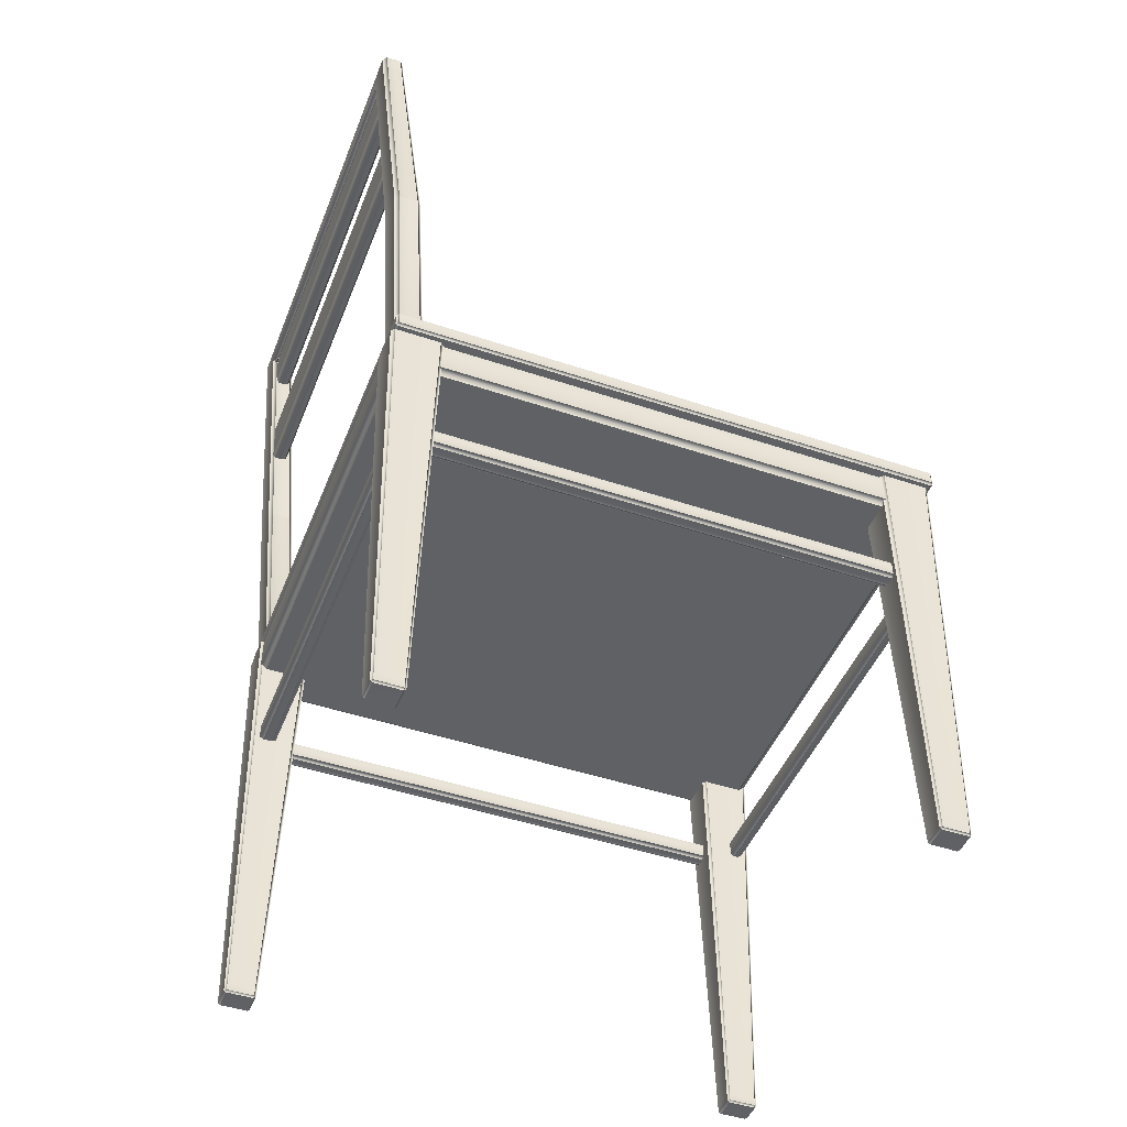
<metadata>
{"format":"obj","ext":"obj","renderer":"f3d","projection":"perspective","resolution":1024,"background":"white","views":[{"elev":-46.4,"azim":-111.0,"up":"+Z"}]}
</metadata>
<code>
o Chair_305
v 0.2236 0.2406 -0.4353
v 0.2237 0.2405 -0.4424
v 0.2237 0.2155 -0.4424
v 0.2236 0.2153 -0.4353
v 0.2254 0.2155 -0.4441
v 0.2254 0.2134 -0.4424
v 0.2254 0.2405 -0.4441
v 0.2254 0.2426 -0.4424
v 0.2253 0.2132 -0.4353
v 0.2181 0.2029 -0.02462
v 0.2151 0.2065 -0.02462
v 0.2181 0.2065 -0.0218
v 0.2181 0.2495 -0.0218
v 0.2151 0.2495 -0.02462
v 0.2181 0.2531 -0.02462
v 0.2253 0.2428 -0.4353
v 0.2236 -0.2433 -0.4364
v 0.2237 -0.2434 -0.4424
v 0.2237 -0.2684 -0.4424
v 0.2236 -0.2685 -0.4364
v 0.2254 -0.2684 -0.4441
v 0.2254 -0.2705 -0.4424
v 0.2254 -0.2434 -0.4441
v 0.2254 -0.2413 -0.4424
v 0.2253 -0.2707 -0.4364
v 0.2253 -0.2411 -0.4364
v 0.2151 -0.2344 -0.02462
v 0.2181 -0.2308 -0.02462
v 0.2181 -0.2344 -0.0218
v 0.2151 -0.2774 -0.02462
v 0.2181 -0.2774 -0.0218
v 0.2181 -0.281 -0.02462
v -0.178 -0.2408 -0.4226
v -0.1783 -0.2413 -0.4424
v -0.1989 -0.2413 -0.4424
v -0.1992 -0.2408 -0.4226
v -0.171 -0.2308 -0.02462
v -0.2062 -0.2308 -0.02462
v -0.1782 0.2428 -0.4333
v -0.1783 0.2426 -0.4424
v -0.1989 0.2426 -0.4424
v -0.199 0.2428 -0.4333
v -0.171 0.2531 -0.02462
v -0.2062 0.2531 -0.02462
v -0.1989 -0.2684 -0.4441
v -0.1989 -0.2434 -0.4441
v -0.1783 -0.2434 -0.4441
v -0.1783 -0.2684 -0.4441
v -0.1989 -0.2705 -0.4424
v -0.1783 -0.2705 -0.4424
v 0.2461 -0.2411 -0.4364
v 0.246 -0.2413 -0.4424
v 0.2533 -0.2308 -0.02462
v 0.246 -0.2705 -0.4424
v 0.2461 -0.2707 -0.4364
v 0.2533 -0.281 -0.02462
v 0.246 -0.2434 -0.4441
v 0.246 -0.2684 -0.4441
v 0.2461 0.2428 -0.4353
v 0.246 0.2426 -0.4424
v 0.2533 0.2531 -0.02462
v 0.2478 -0.2685 -0.4364
v 0.2477 -0.2684 -0.4424
v 0.2477 -0.2434 -0.4424
v 0.2478 -0.2433 -0.4364
v 0.2563 -0.2774 -0.02462
v 0.2533 -0.2774 -0.0218
v 0.2563 -0.2344 -0.02462
v 0.2533 -0.2344 -0.0218
v -0.2008 0.2407 -0.4333
v -0.2006 0.2405 -0.4424
v -0.2006 0.2155 -0.4424
v -0.2008 0.2153 -0.4333
v -0.1989 0.2155 -0.4441
v -0.1989 0.2134 -0.4424
v -0.1989 0.2405 -0.4441
v -0.199 0.2131 -0.4333
v -0.2062 0.2029 -0.02462
v -0.2092 0.2065 -0.02462
v -0.2062 0.2065 -0.0218
v -0.2062 0.2495 -0.0218
v -0.2092 0.2495 -0.02462
v -0.1783 0.2134 -0.4424
v -0.1782 0.2131 -0.4333
v -0.171 0.2029 -0.02462
v -0.1992 -0.271 -0.4226
v -0.178 -0.271 -0.4226
v -0.2062 -0.281 -0.02462
v -0.171 -0.281 -0.02462
v -0.201 -0.243 -0.4226
v -0.2006 -0.2434 -0.4424
v -0.2006 -0.2684 -0.4424
v -0.201 -0.2688 -0.4226
v -0.2092 -0.2344 -0.02462
v -0.2062 -0.2344 -0.0218
v -0.2092 -0.2774 -0.02462
v -0.2062 -0.2774 -0.0218
v -0.171 0.2065 -0.0218
v -0.171 0.2495 -0.0218
v 0.246 0.2134 -0.4424
v 0.2461 0.2132 -0.4353
v 0.2533 0.2029 -0.02462
v -0.1783 0.2405 -0.4441
v -0.1783 0.2155 -0.4441
v -0.1762 -0.2688 -0.4226
v -0.1766 -0.2684 -0.4424
v -0.1766 -0.2434 -0.4424
v -0.1762 -0.243 -0.4226
v -0.168 -0.2344 -0.02462
v -0.171 -0.2344 -0.0218
v -0.171 -0.2774 -0.0218
v -0.168 -0.2774 -0.02462
v 0.2479 0.2153 -0.4353
v 0.2477 0.2155 -0.4424
v 0.2477 0.2405 -0.4424
v 0.2479 0.2406 -0.4353
v 0.246 0.2405 -0.4441
v 0.246 0.2155 -0.4441
v 0.2563 0.2495 -0.02462
v 0.2533 0.2495 -0.0218
v 0.2533 0.2065 -0.0218
v 0.2563 0.2065 -0.02462
v -0.1764 0.2153 -0.4333
v -0.1766 0.2155 -0.4424
v -0.1766 0.2405 -0.4424
v -0.1764 0.2407 -0.4333
v -0.168 0.2495 -0.02462
v -0.168 0.2065 -0.02462
v -0.2073 0.2442 -0.02722
v -0.2073 0.2442 -0.05614
v -0.2073 -0.2721 -0.05614
v -0.2073 -0.2721 -0.02722
v 0.2483 -0.2721 -0.06107
v -0.2012 -0.2721 -0.06107
v -0.2012 0.2442 -0.06107
v 0.2483 0.2442 -0.06107
v -0.2012 -0.2782 -0.05614
v 0.2483 -0.2782 -0.05614
v 0.2544 -0.2721 -0.05614
v 0.2544 -0.2721 -0.02722
v 0.2544 0.2442 -0.05614
v 0.2544 0.2442 -0.02722
v -0.2012 -0.2782 -0.02722
v 0.2483 -0.2782 -0.02722
v 0.2483 -0.2721 -0.02229
v 0.2483 0.2442 -0.02229
v -0.2012 0.2442 -0.02229
v -0.2012 -0.2721 -0.02229
v -0.1995 0.2472 -0.02893
v -0.2082 0.2613 0.173
v -0.1804 0.2613 0.173
v -0.1717 0.2472 -0.02893
v -0.1692 0.2831 0.4164
v -0.1944 0.2828 0.4141
v -0.1649 0.2847 0.4309
v 0.2135 0.2847 0.4309
v 0.2178 0.2831 0.4164
v 0.2429 0.2847 0.4309
v 0.2429 0.2828 0.4141
v 0.2292 0.2613 0.173
v 0.257 0.2613 0.173
v 0.2208 0.2472 -0.02893
v 0.2486 0.2472 -0.02893
v -0.1944 0.2847 0.4309
v -0.1762 0.2577 0.1732
v -0.1652 0.279 0.4121
v -0.1603 0.2792 0.4144
v 0.2138 0.279 0.4121
v 0.2088 0.2792 0.4144
v 0.225 0.2577 0.1732
v 0.2612 0.2577 0.1732
v 0.2476 0.2792 0.4144
v 0.2476 0.2811 0.4311
v 0.2174 0.2439 -0.02893
v 0.2521 0.2439 -0.02893
v -0.199 0.2811 0.4311
v -0.199 0.2792 0.4144
v -0.2124 0.2577 0.1732
v -0.203 0.2439 -0.02893
v 0.2476 0.2647 0.4153
v 0.2612 0.2393 0.1743
v 0.2476 0.2665 0.432
v 0.2521 0.2237 -0.02893
v 0.2178 0.2613 0.4178
v 0.2135 0.2629 0.4322
v -0.1649 0.2629 0.4322
v -0.1692 0.2613 0.4178
v 0.2429 0.2611 0.4155
v 0.2429 0.2629 0.4322
v -0.1944 0.2629 0.4322
v -0.1944 0.2611 0.4155
v -0.1804 0.2357 0.1746
v -0.2082 0.2357 0.1746
v 0.257 0.2357 0.1746
v 0.2292 0.2357 0.1746
v 0.2486 0.2204 -0.02893
v 0.2208 0.2204 -0.02893
v -0.1717 0.2204 -0.02893
v -0.1995 0.2204 -0.02893
v -0.1652 0.2644 0.413
v -0.1603 0.2647 0.4153
v -0.1762 0.2393 0.1743
v -0.2124 0.2393 0.1743
v -0.199 0.2647 0.4153
v -0.199 0.2665 0.432
v 0.2174 0.2237 -0.02893
v 0.225 0.2393 0.1743
v 0.2138 0.2644 0.413
v 0.2088 0.2647 0.4153
v -0.1682 0.2237 -0.02893
v -0.203 0.2237 -0.02893
v -0.1649 0.2668 0.4343
v -0.1649 0.2813 0.4334
v -0.1944 0.2813 0.4334
v -0.1944 0.2668 0.4343
v 0.2135 0.2668 0.4343
v 0.2135 0.2813 0.4334
v 0.243 0.2668 0.4343
v 0.243 0.2813 0.4334
v -0.1682 0.2439 -0.02893
v 0.2587 -0.2847 -0.007354
v -0.2116 -0.2847 -0.007354
v -0.2116 -0.2847 -0.01992
v 0.2587 -0.2847 -0.01992
v -0.2141 -0.2822 -0.01992
v -0.2116 -0.2822 -0.02195
v -0.2141 -0.2822 -0.007354
v -0.2116 -0.2822 -0.00532
v 0.2587 -0.2822 -0.00532
v 0.2612 -0.2822 -0.007354
v 0.2612 -0.2822 -0.01992
v 0.2587 -0.2822 -0.02195
v -0.2116 0.2503 -0.007354
v 0.2587 0.2503 -0.007354
v 0.2587 0.2503 -0.01992
v -0.2116 0.2503 -0.01992
v -0.2141 0.2478 -0.007354
v -0.2116 0.2478 -0.00532
v -0.2141 0.2478 -0.01992
v -0.2116 0.2478 -0.02195
v 0.2587 0.2478 -0.02195
v 0.2612 0.2478 -0.01992
v 0.2612 0.2478 -0.007354
v 0.2587 0.2478 -0.00532
v 0.2272 0.2294 -0.1333
v 0.2272 0.238 -0.1333
v -0.1787 0.238 -0.1333
v -0.1787 0.2294 -0.1333
v -0.1863 0.2294 -0.1333
v -0.1825 0.2218 -0.1357
v -0.1787 0.2256 -0.1357
v -0.1863 0.2218 -0.1333
v -0.1863 0.238 -0.1333
v -0.1961 0.238 -0.1333
v -0.1961 0.2294 -0.1333
v -0.1787 0.2419 -0.1357
v -0.1863 0.2419 -0.1357
v -0.1961 0.2218 -0.1333
v -0.1999 0.2218 -0.1357
v -0.1999 0.2294 -0.1357
v 0.2348 0.238 -0.1333
v 0.2348 0.2294 -0.1333
v 0.2432 0.2294 -0.1333
v 0.2432 0.238 -0.1333
v 0.231 0.2218 -0.1357
v 0.2348 0.2218 -0.1333
v 0.2272 0.2256 -0.1357
v 0.2471 0.238 -0.1357
v 0.2432 0.2419 -0.1357
v 0.2471 0.2294 -0.1357
v 0.2471 0.2218 -0.1357
v 0.2432 0.2218 -0.1333
v 0.231 -0.2545 -0.1357
v 0.2348 -0.2545 -0.1333
v 0.2432 -0.2545 -0.1333
v 0.2471 -0.2545 -0.1357
v 0.2348 0.2419 -0.1357
v 0.2272 0.2419 -0.1357
v -0.1863 0.2419 -0.1493
v -0.1961 0.2419 -0.1493
v -0.1961 0.2419 -0.1357
v -0.1787 0.2419 -0.1493
v 0.2272 0.2419 -0.1493
v 0.2348 0.2419 -0.1493
v 0.2432 0.2419 -0.1493
v 0.2471 0.238 -0.1493
v -0.1999 0.238 -0.1357
v -0.1999 0.238 -0.1493
v -0.1999 -0.2621 -0.1493
v -0.1999 -0.266 -0.1493
v -0.1999 -0.266 -0.1357
v -0.1999 -0.2621 -0.1357
v -0.1999 -0.2545 -0.1493
v -0.1999 -0.2545 -0.1357
v 0.2471 -0.2545 -0.1493
v 0.2471 0.2218 -0.1493
v 0.2471 -0.2621 -0.1493
v 0.2471 -0.2621 -0.1357
v 0.2471 -0.266 -0.1493
v 0.2471 -0.266 -0.1357
v 0.2272 -0.2583 -0.1493
v -0.1787 -0.2583 -0.1493
v -0.1787 -0.2583 -0.1357
v 0.2272 -0.2583 -0.1357
v -0.1825 -0.2545 -0.1357
v -0.1825 -0.2545 -0.1493
v 0.231 -0.2545 -0.1493
v -0.1863 -0.266 -0.1333
v -0.1863 -0.2621 -0.1333
v -0.1961 -0.2621 -0.1333
v -0.1961 -0.266 -0.1333
v -0.1961 -0.2545 -0.1333
v -0.1863 -0.2545 -0.1333
v -0.1787 -0.2621 -0.1333
v 0.2272 -0.2621 -0.1333
v 0.2272 -0.266 -0.1333
v -0.1787 -0.266 -0.1333
v 0.2348 -0.2621 -0.1333
v 0.2432 -0.2621 -0.1333
v 0.2432 -0.266 -0.1333
v 0.2348 -0.266 -0.1333
v 0.2272 -0.2699 -0.1357
v 0.2348 -0.2699 -0.1357
v -0.1787 -0.2699 -0.1357
v -0.1863 -0.2699 -0.1357
v 0.2432 -0.2699 -0.1357
v -0.1961 -0.2699 -0.1357
v 0.2471 0.2294 -0.1493
v 0.2432 0.2294 -0.1517
v 0.2348 0.2294 -0.1517
v 0.2348 0.238 -0.1517
v 0.2432 0.238 -0.1517
v 0.2272 0.238 -0.1517
v -0.1787 0.238 -0.1517
v 0.2272 0.2294 -0.1517
v -0.1787 0.2294 -0.1517
v 0.2348 0.2218 -0.1517
v 0.231 0.2218 -0.1493
v 0.2272 0.2256 -0.1493
v -0.1863 0.238 -0.1517
v -0.1961 0.238 -0.1517
v -0.1961 0.2294 -0.1517
v -0.1999 0.2294 -0.1493
v -0.1961 0.2218 -0.1517
v -0.1999 0.2218 -0.1493
v 0.2348 -0.2545 -0.1517
v -0.1863 0.2294 -0.1517
v -0.1863 0.2218 -0.1517
v -0.1825 0.2218 -0.1493
v -0.1787 0.2256 -0.1493
v -0.1863 -0.2545 -0.1517
v -0.1863 -0.266 -0.1517
v -0.1961 -0.266 -0.1517
v -0.1961 -0.2621 -0.1517
v -0.1863 -0.2621 -0.1517
v -0.1961 -0.2699 -0.1493
v -0.1863 -0.2699 -0.1493
v -0.1787 -0.2699 -0.1493
v -0.1787 -0.266 -0.1517
v 0.2272 -0.266 -0.1517
v -0.1787 -0.2621 -0.1517
v 0.2272 -0.2621 -0.1517
v 0.2348 -0.266 -0.1517
v 0.2348 -0.2699 -0.1493
v 0.2272 -0.2699 -0.1493
v 0.2432 -0.266 -0.1517
v 0.2348 -0.2621 -0.1517
v 0.2432 -0.2621 -0.1517
v 0.2432 -0.2699 -0.1493
v 0.2432 -0.2545 -0.1517
v 0.2432 0.2218 -0.1517
v -0.1961 -0.2545 -0.1517
v 0.2243 0.2692 0.3027
v 0.2288 0.2668 0.2623
v -0.1803 0.2668 0.2623
v -0.1757 0.2692 0.3027
v -0.1709 0.2639 0.2563
v 0.2194 0.2639 0.2563
v 0.2243 0.267 0.3095
v -0.1757 0.267 0.3095
v 0.2288 0.2516 0.2649
v 0.2243 0.254 0.3052
v -0.1757 0.254 0.3052
v -0.1803 0.2516 0.2649
v 0.2194 0.2538 0.2581
v -0.1709 0.2538 0.2581
v -0.1757 0.2569 0.3112
v 0.2243 0.2569 0.3112
v 0.2243 0.2783 0.4146
v 0.2288 0.2763 0.3829
v -0.1803 0.2763 0.3829
v -0.1757 0.2783 0.4146
v -0.1709 0.2734 0.3782
v 0.2194 0.2734 0.3782
v 0.2243 0.2761 0.42
v -0.1757 0.2761 0.42
v 0.2288 0.2611 0.385
v 0.2243 0.2631 0.4167
v -0.1757 0.2631 0.4167
v -0.1803 0.2611 0.385
v 0.2194 0.2633 0.3796
v -0.1709 0.2633 0.3796
v -0.1757 0.2659 0.4214
v 0.2243 0.2659 0.4214
v -0.2012 0.2503 -0.05614
v 0.2483 0.2503 -0.05614
v -0.2012 0.2503 -0.02722
v 0.2483 0.2503 -0.02722
f 1 3 2
f 1 4 3
f 5 2 3
f 6 5 3
f 5 7 2
f 8 2 7
f 8 1 2
f 9 3 4
f 9 6 3
f 10 9 4
f 10 4 11
f 11 12 10
f 11 13 12
f 11 14 13
f 14 4 1
f 14 11 4
f 14 15 13
f 16 14 1
f 16 15 14
f 8 16 1
f 17 19 18
f 17 20 19
f 21 18 19
f 22 21 19
f 21 23 18
f 24 18 23
f 24 17 18
f 25 19 20
f 25 22 19
f 24 26 17
f 26 27 17
f 27 20 17
f 26 28 27
f 27 28 29
f 30 27 29
f 27 30 20
f 30 29 31
f 30 31 32
f 32 20 30
f 32 25 20
f 33 35 34
f 33 36 35
f 37 36 33
f 37 38 36
f 39 41 40
f 39 42 41
f 43 42 39
f 43 44 42
f 45 47 46
f 45 48 47
f 48 45 49
f 48 49 50
f 34 46 47
f 34 35 46
f 51 24 52
f 51 26 24
f 53 26 51
f 53 28 26
f 25 54 22
f 25 55 54
f 32 55 25
f 32 56 55
f 21 57 23
f 21 58 57
f 58 21 22
f 58 22 54
f 52 23 57
f 52 24 23
f 59 8 60
f 59 16 8
f 61 16 59
f 61 15 16
f 62 64 63
f 62 65 64
f 57 63 64
f 52 57 64
f 57 58 63
f 54 63 58
f 62 63 54
f 51 64 65
f 51 52 64
f 62 54 55
f 66 62 55
f 66 65 62
f 66 55 56
f 56 67 66
f 68 66 67
f 66 68 65
f 68 67 69
f 53 68 69
f 53 65 68
f 53 51 65
f 70 72 71
f 70 73 72
f 74 71 72
f 75 74 72
f 74 76 71
f 41 71 76
f 41 70 71
f 72 77 75
f 72 73 77
f 73 78 77
f 73 79 78
f 78 79 80
f 79 81 80
f 79 82 81
f 82 73 70
f 82 79 73
f 44 81 82
f 42 82 70
f 42 44 82
f 41 42 70
f 77 83 75
f 77 84 83
f 78 84 77
f 78 85 84
f 86 50 49
f 86 87 50
f 88 87 86
f 88 89 87
f 90 92 91
f 90 93 92
f 45 91 92
f 92 49 45
f 45 46 91
f 91 46 35
f 90 91 35
f 90 35 36
f 94 90 36
f 94 93 90
f 94 36 38
f 38 95 94
f 96 94 95
f 94 96 93
f 93 96 88
f 96 97 88
f 96 95 97
f 93 88 86
f 92 86 49
f 92 93 86
f 80 99 98
f 80 81 99
f 85 80 98
f 85 78 80
f 44 99 81
f 44 43 99
f 9 100 6
f 9 101 100
f 10 101 9
f 10 102 101
f 74 103 76
f 74 104 103
f 104 74 75
f 104 75 83
f 76 103 40
f 76 40 41
f 105 107 106
f 105 108 107
f 106 107 47
f 107 34 47
f 106 47 48
f 106 48 50
f 105 106 50
f 105 50 87
f 107 33 34
f 107 108 33
f 108 37 33
f 108 109 37
f 109 110 37
f 111 110 109
f 111 109 112
f 112 105 87
f 112 108 105
f 112 109 108
f 112 89 111
f 112 87 89
f 113 115 114
f 113 116 115
f 117 114 115
f 115 60 117
f 117 118 114
f 100 114 118
f 113 114 100
f 113 100 101
f 115 59 60
f 115 116 59
f 116 61 59
f 116 119 61
f 119 120 61
f 119 121 120
f 119 122 121
f 122 113 101
f 122 116 113
f 122 119 116
f 102 121 122
f 122 101 102
f 123 125 124
f 123 126 125
f 124 125 103
f 125 40 103
f 124 103 104
f 124 104 83
f 83 123 124
f 39 125 126
f 39 40 125
f 43 39 126
f 43 126 127
f 127 99 43
f 98 99 127
f 98 127 128
f 128 126 123
f 128 127 126
f 128 85 98
f 84 128 123
f 84 85 128
f 83 84 123
f 12 120 121
f 12 13 120
f 15 120 13
f 15 61 120
f 102 12 121
f 102 10 12
f 31 69 67
f 31 29 69
f 56 31 67
f 56 32 31
f 69 29 28
f 69 28 53
f 97 110 111
f 97 95 110
f 89 97 111
f 89 88 97
f 110 95 38
f 110 38 37
f 118 6 100
f 118 5 6
f 5 118 117
f 5 117 7
f 7 117 60
f 7 60 8
f 129 131 130
f 129 132 131
f 133 135 134
f 133 136 135
f 134 135 130
f 134 130 131
f 134 131 137
f 133 134 137
f 133 137 138
f 138 139 133
f 140 141 139
f 140 142 141
f 143 138 137
f 143 144 138
f 140 138 144
f 140 139 138
f 131 143 137
f 131 132 143
f 145 147 146
f 145 148 147
f 144 148 145
f 144 145 140
f 144 143 148
f 148 143 132
f 132 147 148
f 132 129 147
f 149 151 150
f 149 152 151
f 150 151 153
f 150 153 154
f 154 153 155
f 156 155 153
f 156 153 157
f 157 158 156
f 157 159 158
f 160 159 157
f 160 161 159
f 162 161 160
f 162 163 161
f 154 155 164
f 165 153 151
f 165 166 153
f 167 153 166
f 160 157 168
f 169 168 157
f 160 168 170
f 162 160 170
f 171 159 161
f 171 172 159
f 172 158 159
f 172 173 158
f 162 170 174
f 175 161 163
f 175 171 161
f 176 154 164
f 176 177 154
f 177 150 154
f 177 178 150
f 178 149 150
f 178 179 149
f 171 180 172
f 171 181 180
f 172 180 182
f 172 182 173
f 175 181 171
f 175 183 181
f 184 186 185
f 184 187 186
f 188 184 185
f 188 185 189
f 187 190 186
f 187 191 190
f 192 191 187
f 192 193 191
f 194 184 188
f 194 195 184
f 196 195 194
f 196 197 195
f 198 193 192
f 198 199 193
f 192 187 200
f 201 200 187
f 192 200 202
f 198 192 202
f 181 196 194
f 181 183 196
f 203 191 193
f 203 204 191
f 204 190 191
f 204 205 190
f 206 195 197
f 206 207 195
f 207 184 195
f 207 208 184
f 209 184 208
f 198 202 210
f 180 181 194
f 180 194 188
f 182 180 188
f 182 188 189
f 211 203 193
f 211 193 199
f 207 168 208
f 207 170 168
f 206 170 207
f 206 174 170
f 212 214 213
f 212 215 214
f 216 212 213
f 216 213 217
f 218 216 217
f 218 217 219
f 215 212 186
f 215 186 190
f 190 205 215
f 214 215 205
f 214 205 176
f 176 164 214
f 213 214 164
f 213 164 155
f 217 213 155
f 216 218 189
f 189 218 182
f 216 189 185
f 219 217 156
f 217 155 156
f 219 156 158
f 158 173 219
f 218 173 182
f 218 219 173
f 185 212 216
f 185 186 212
f 204 176 205
f 204 177 176
f 203 177 204
f 203 178 177
f 211 178 203
f 211 179 178
f 165 200 166
f 165 202 200
f 220 202 165
f 220 210 202
f 169 201 209
f 169 167 201
f 201 167 166
f 201 166 200
f 169 209 208
f 169 208 168
f 167 169 157
f 167 157 153
f 209 201 187
f 209 187 184
f 152 210 220
f 210 152 198
f 198 152 199
f 199 152 149
f 199 149 179
f 199 179 211
f 163 183 175
f 183 163 196
f 196 163 197
f 197 163 162
f 197 162 174
f 197 174 206
f 221 223 222
f 221 224 223
f 222 223 225
f 225 223 226
f 222 225 227
f 222 227 228
f 221 222 228
f 221 228 229
f 221 229 230
f 224 221 230
f 224 230 231
f 232 224 231
f 232 223 224
f 232 226 223
f 233 235 234
f 233 236 235
f 236 233 237
f 233 238 237
f 236 237 239
f 239 240 236
f 240 235 236
f 240 241 235
f 241 242 235
f 234 235 242
f 234 242 243
f 243 244 234
f 233 244 238
f 233 234 244
f 243 231 230
f 243 242 231
f 243 230 229
f 243 229 244
f 241 231 242
f 241 232 231
f 227 239 237
f 227 225 239
f 227 237 238
f 227 238 228
f 226 239 225
f 226 240 239
f 229 238 244
f 229 228 238
f 220 151 152
f 220 165 151
f 245 247 246
f 245 248 247
f 247 248 249
f 248 250 249
f 250 248 251
f 249 250 252
f 247 249 253
f 249 254 253
f 249 255 254
f 252 255 249
f 256 247 253
f 256 246 247
f 256 253 257
f 252 258 255
f 255 258 259
f 255 259 260
f 260 254 255
f 261 245 246
f 261 262 245
f 263 262 261
f 263 261 264
f 262 265 245
f 265 262 266
f 245 265 267
f 268 263 264
f 269 268 264
f 268 270 263
f 271 263 270
f 271 272 263
f 272 262 263
f 272 266 262
f 267 248 245
f 267 251 248
f 266 273 265
f 266 274 273
f 271 275 272
f 271 276 275
f 277 269 264
f 277 264 261
f 261 278 277
f 261 246 278
f 256 278 246
f 279 281 280
f 279 257 281
f 282 257 279
f 282 256 257
f 283 256 282
f 283 278 256
f 284 278 283
f 284 277 278
f 285 277 284
f 285 269 277
f 269 285 286
f 269 286 268
f 287 280 281
f 287 288 280
f 289 291 290
f 289 292 291
f 293 292 289
f 293 294 292
f 295 271 296
f 295 276 271
f 297 276 295
f 297 298 276
f 299 298 297
f 299 300 298
f 301 303 302
f 301 304 303
f 305 302 303
f 305 306 302
f 307 304 301
f 307 273 304
f 308 310 309
f 308 311 310
f 309 310 312
f 294 312 310
f 294 310 292
f 294 258 312
f 313 312 258
f 309 312 313
f 313 258 252
f 305 309 313
f 303 309 305
f 309 303 314
f 314 308 309
f 294 259 258
f 315 314 303
f 316 314 315
f 316 317 314
f 315 303 304
f 273 315 304
f 274 315 273
f 315 274 318
f 318 316 315
f 319 318 274
f 320 318 319
f 320 321 318
f 318 321 316
f 322 316 321
f 322 317 316
f 322 321 323
f 319 274 275
f 275 274 266
f 275 266 272
f 298 319 275
f 298 320 319
f 298 275 276
f 322 324 317
f 325 317 324
f 325 308 317
f 314 317 308
f 326 321 320
f 326 323 321
f 300 326 320
f 298 300 320
f 325 311 308
f 325 327 311
f 327 291 311
f 291 310 311
f 291 292 310
f 328 268 286
f 328 270 268
f 270 328 296
f 270 296 271
f 329 331 330
f 329 332 331
f 331 332 285
f 332 286 285
f 331 285 284
f 331 284 283
f 331 283 333
f 333 330 331
f 334 333 283
f 335 333 334
f 333 335 330
f 335 334 336
f 335 337 330
f 329 330 337
f 337 335 338
f 338 335 339
f 334 283 282
f 279 334 282
f 279 340 334
f 340 336 334
f 341 340 279
f 341 279 280
f 288 341 280
f 342 341 288
f 342 288 343
f 343 344 342
f 343 345 344
f 338 346 337
f 338 307 346
f 340 347 336
f 347 342 344
f 347 341 342
f 347 340 341
f 347 344 348
f 349 347 348
f 350 347 349
f 347 350 336
f 348 306 349
f 348 351 306
f 335 336 350
f 335 350 339
f 352 354 353
f 352 355 354
f 352 353 356
f 353 290 356
f 352 356 357
f 358 352 357
f 358 359 352
f 355 352 359
f 360 359 358
f 360 361 359
f 355 359 361
f 360 362 361
f 361 306 355
f 306 361 302
f 355 306 351
f 351 354 355
f 362 360 363
f 364 363 360
f 364 360 365
f 360 358 365
f 366 363 364
f 366 367 363
f 362 363 367
f 366 368 367
f 367 307 362
f 307 367 346
f 362 307 301
f 301 361 362
f 301 302 361
f 368 366 299
f 299 366 369
f 366 364 369
f 368 299 297
f 368 297 295
f 368 295 370
f 370 367 368
f 370 346 367
f 370 337 346
f 370 371 337
f 345 294 293
f 345 259 294
f 343 259 345
f 343 260 259
f 288 260 343
f 288 287 260
f 338 273 307
f 338 265 273
f 350 267 339
f 350 251 267
f 339 267 265
f 339 265 338
f 251 350 349
f 251 349 250
f 358 322 365
f 358 324 322
f 357 324 358
f 357 325 324
f 356 325 357
f 356 327 325
f 327 356 290
f 327 290 291
f 365 322 323
f 365 323 364
f 364 323 326
f 364 326 369
f 300 369 326
f 300 299 369
f 306 250 349
f 306 305 250
f 351 344 372
f 351 348 344
f 351 372 354
f 289 354 372
f 289 372 293
f 353 354 289
f 353 289 290
f 372 345 293
f 372 344 345
f 281 254 287
f 281 253 254
f 281 257 253
f 260 287 254
f 328 371 296
f 328 329 371
f 371 295 296
f 371 370 295
f 332 329 328
f 332 328 286
f 329 337 371
f 250 313 252
f 250 305 313
f 373 375 374
f 373 376 375
f 377 374 375
f 377 378 374
f 379 376 373
f 379 380 376
f 381 383 382
f 381 384 383
f 385 384 381
f 385 386 384
f 382 383 387
f 382 387 388
f 388 380 379
f 388 387 380
f 378 386 385
f 378 377 386
f 389 391 390
f 389 392 391
f 393 390 391
f 393 394 390
f 395 392 389
f 395 396 392
f 397 399 398
f 397 400 399
f 401 400 397
f 401 402 400
f 398 399 403
f 398 403 404
f 404 396 395
f 404 403 396
f 394 402 401
f 394 393 402
f 232 240 226
f 232 241 240
f 405 130 135
f 135 406 405
f 135 136 406
f 141 406 136
f 136 139 141
f 136 133 139
f 129 407 147
f 407 146 147
f 407 408 146
f 408 142 146
f 142 145 146
f 142 140 145
f 141 408 406
f 141 142 408
f 408 405 406
f 408 407 405
f 129 405 407
f 129 130 405

</code>
